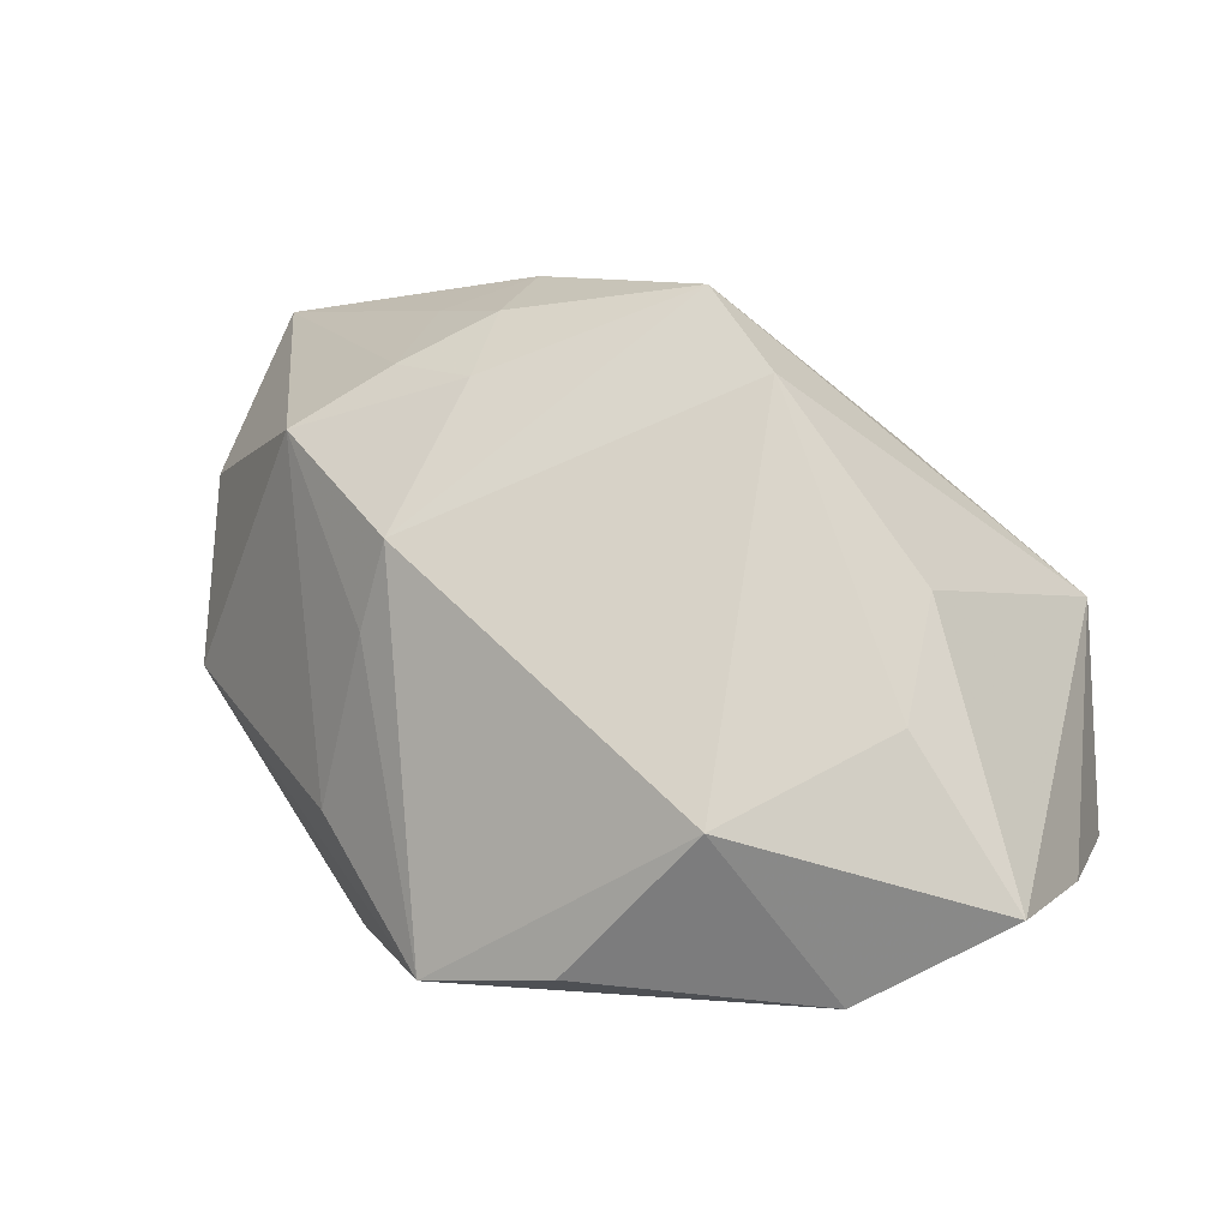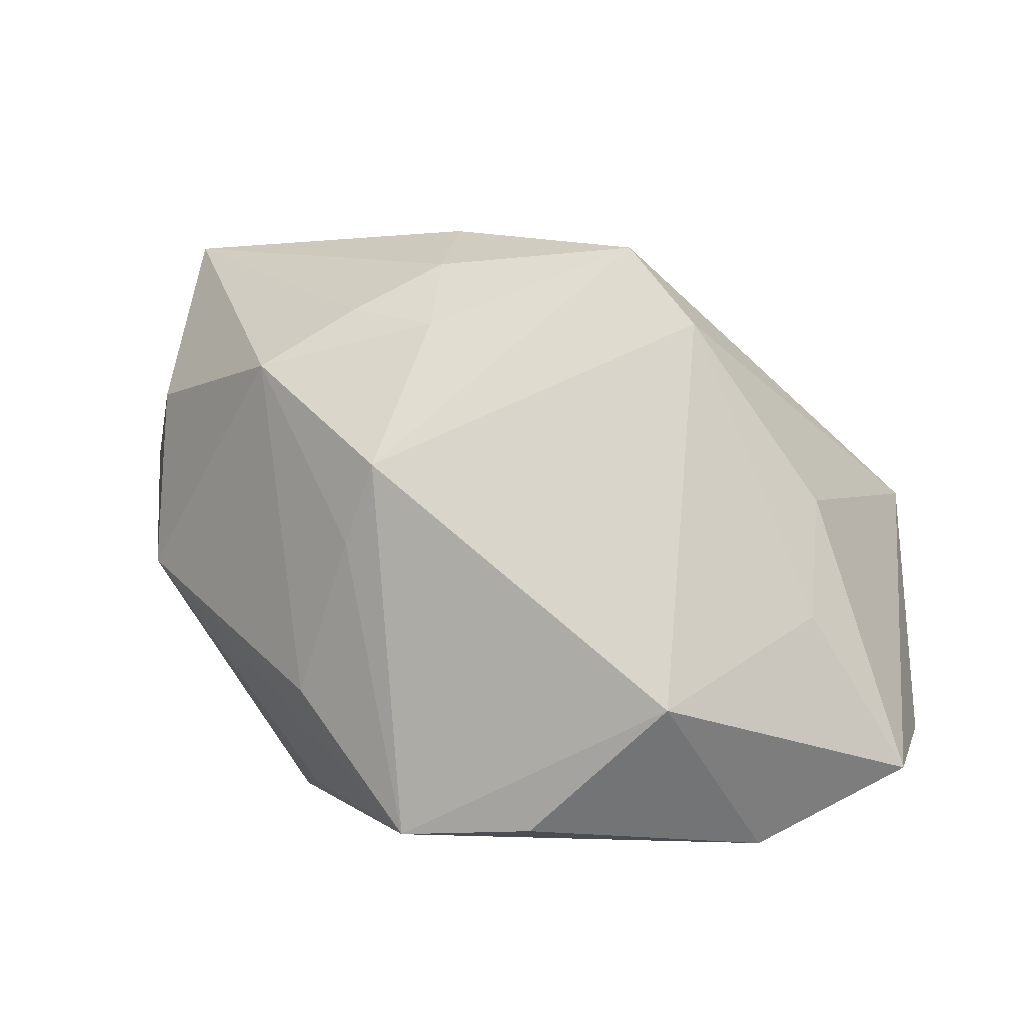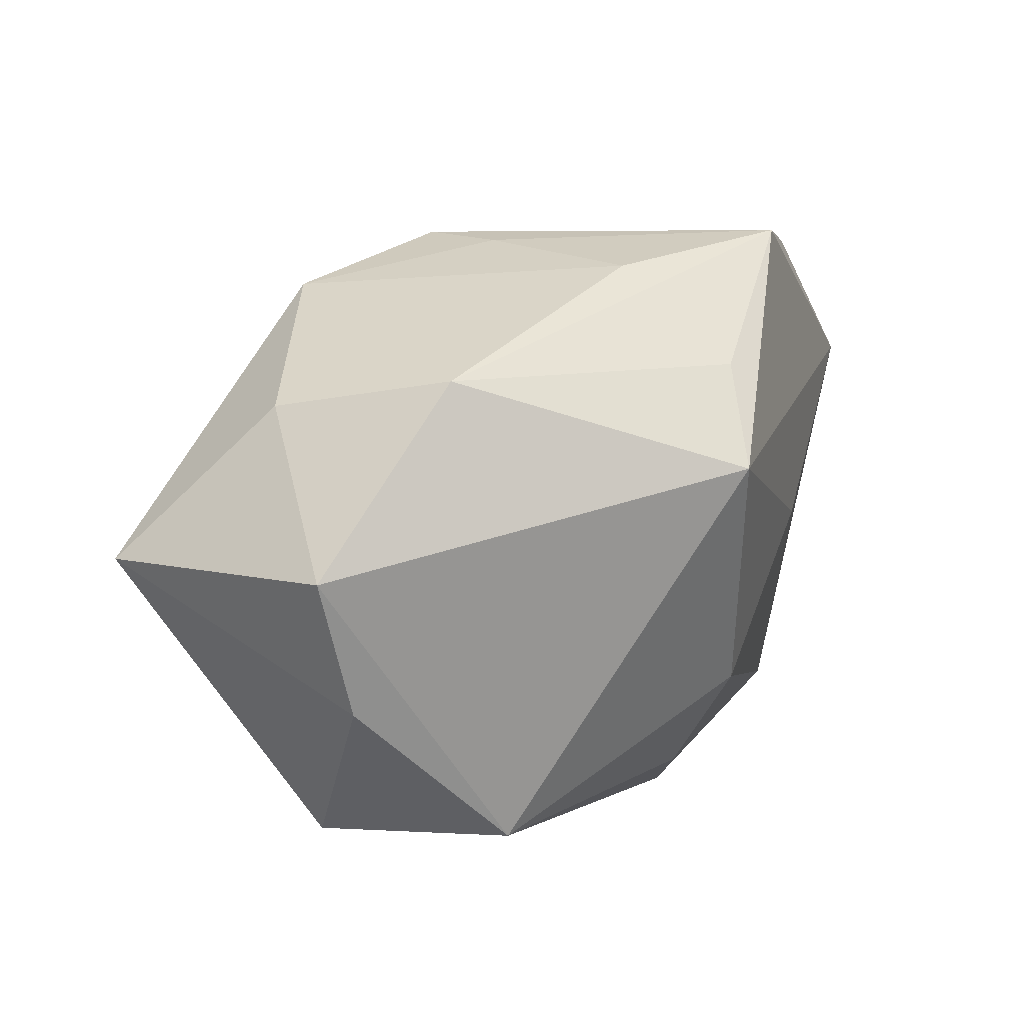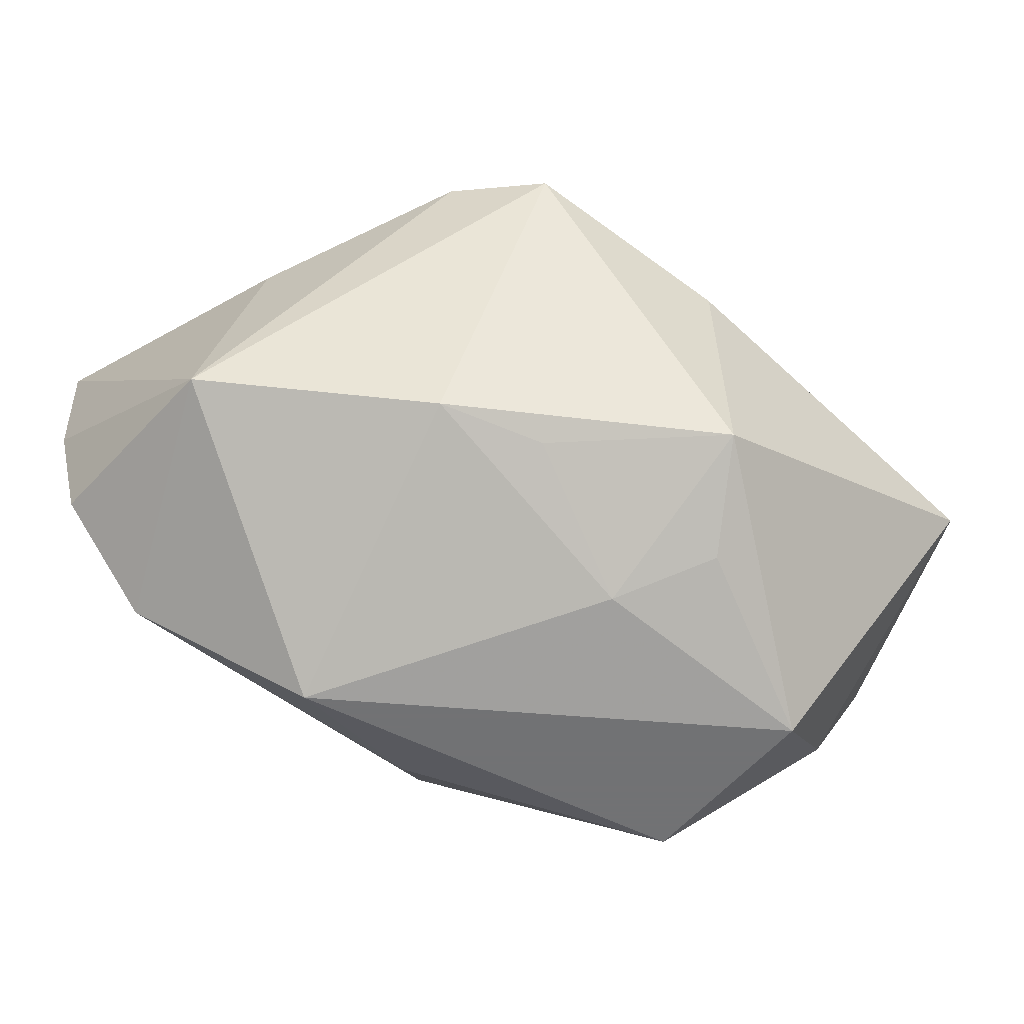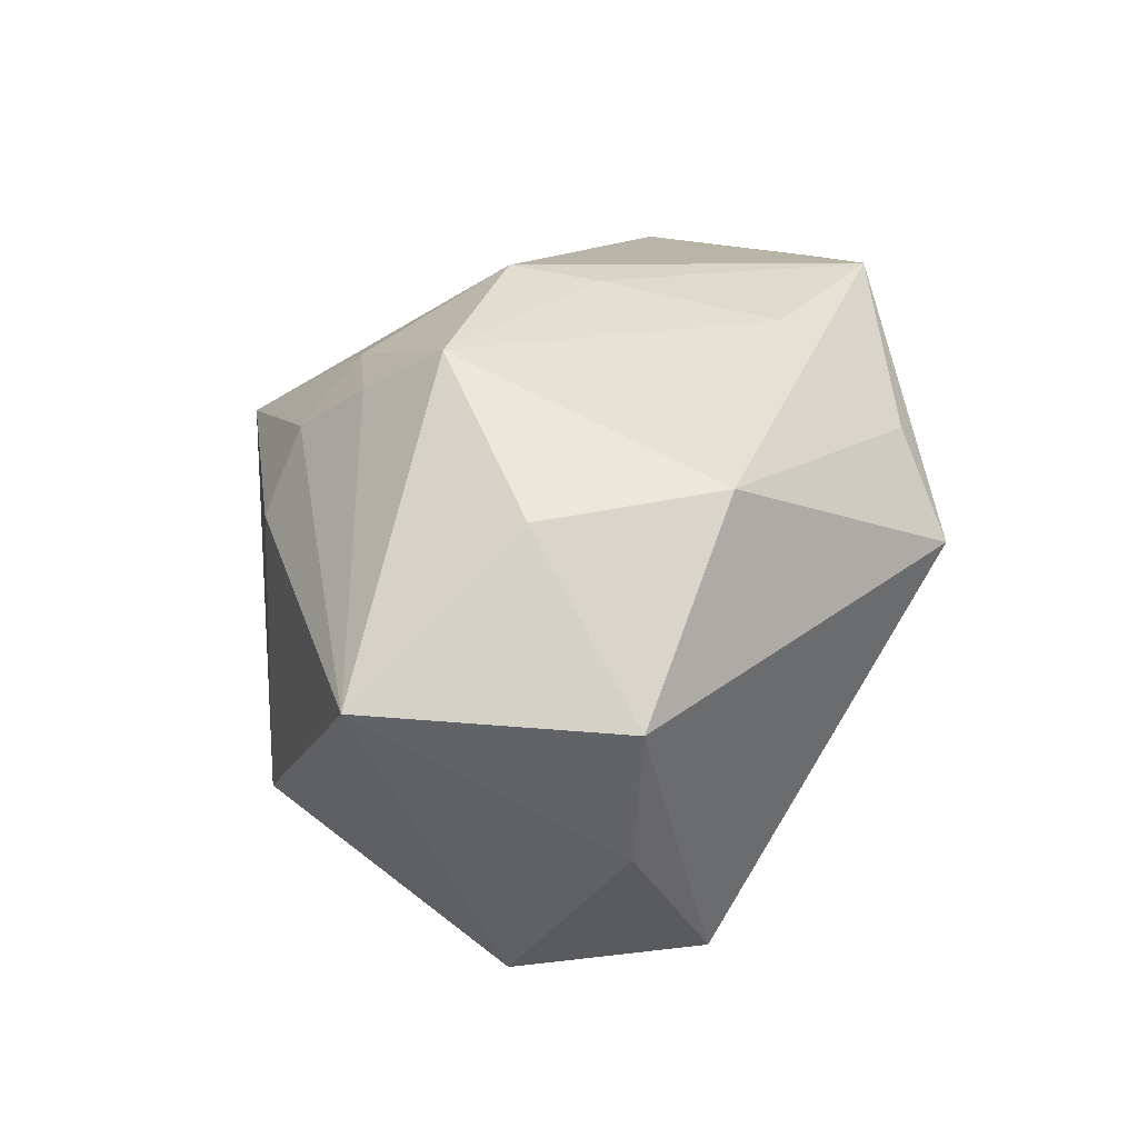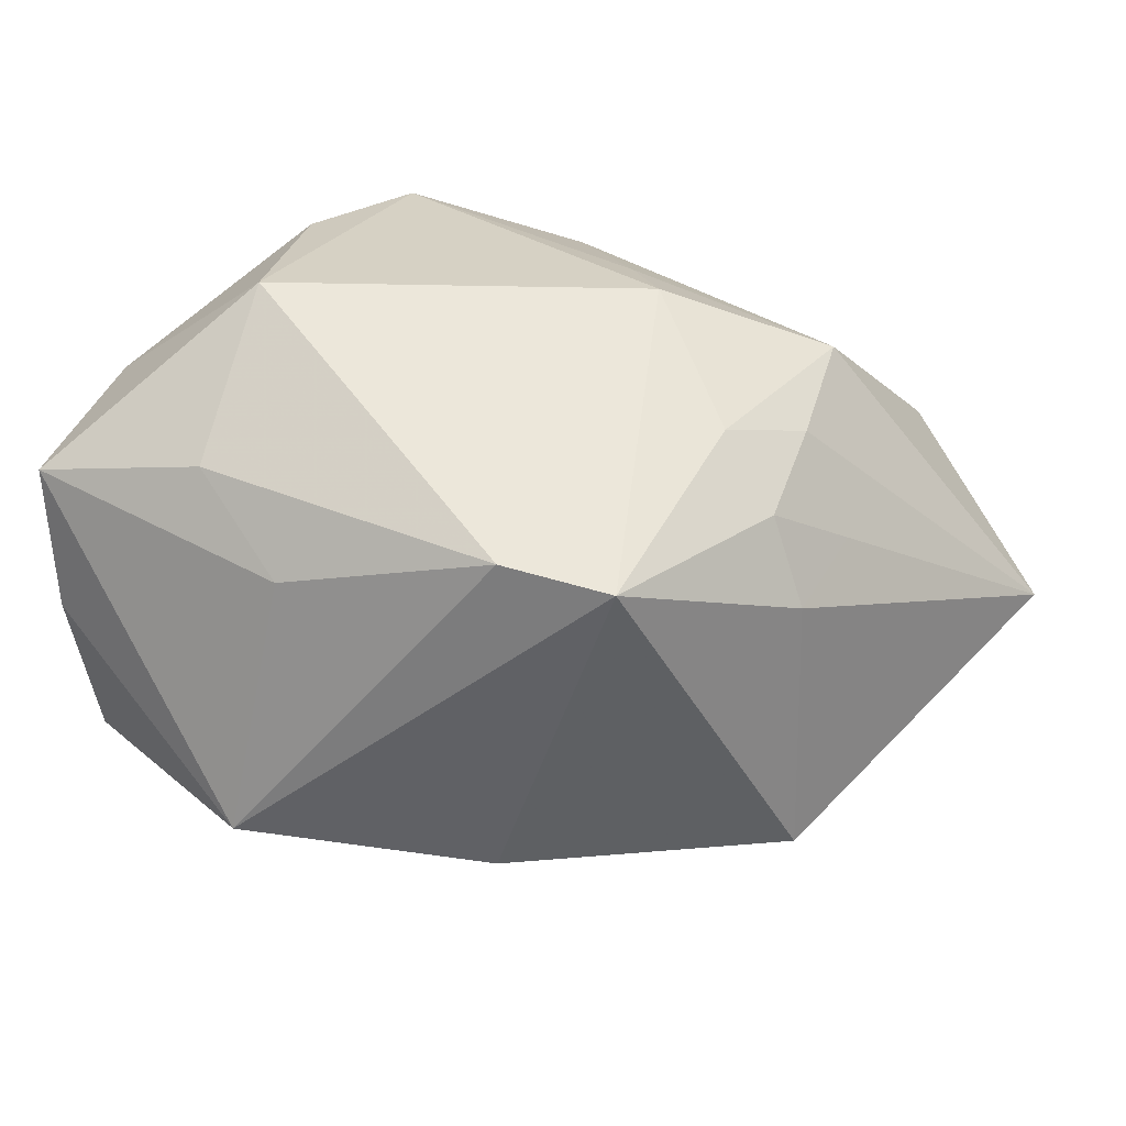
<metadata>
{"format":"obj","ext":"obj","renderer":"f3d","projection":"perspective","resolution":1024,"background":"white","views":[{"elev":2.4,"azim":-152.8,"up":"+Z"},{"elev":5.5,"azim":-164.5,"up":"+Z"},{"elev":1.9,"azim":106.7,"up":"+Y"},{"elev":-55.6,"azim":-36.1,"up":"+Y"},{"elev":10.9,"azim":75.3,"up":"+Y"},{"elev":28.9,"azim":-37.8,"up":"+Y"}]}
</metadata>
<code>
v 0.01701 -0.001751 0.01372
v 0.01705 -0.008221 0.002621
v 0.002893 -0.007588 -0.01081
v -0.004329 0.01324 -0.01188
v -0.01583 0.008271 -0.002723
v -0.01966 0.0003315 -0.00894
v 0.007947 0.006783 -0.01172
v 0.001411 -0.01253 0.006422
v -0.01791 -0.006312 0.00152
v -0.01971 0.006619 -0.009552
v 0.0101 0.002195 -0.01296
v -0.01356 0.008401 -0.01296
v -0.01406 -0.009116 -0.008985
v -0.004513 -9.445e-05 -0.0124
v 0.005612 0.004622 0.01299
v 0.002197 -0.008506 0.01432
v -0.01546 0.004863 0.002076
v 0.01162 -0.01409 0.006223
v 0.001888 0.003143 0.01434
v 0.004387 -0.01121 0.01015
v 0.006972 0.0113 -0.006567
v 0.00272 0.0135 0.003947
v 0.02007 -0.002518 0.003055
v 0.01644 0.005881 -0.001523
v -0.004507 -0.009099 0.009368
v 0.01112 -0.01409 -0.002409
v 0.004187 0.01288 0.000414
v -0.0105 0.01385 -0.006163
v -0.007138 0.006474 0.01343
v 0.01625 0.004895 0.006487
v -0.0187 -0.005495 -0.007972
v 0.001605 0.006851 0.01272
v -0.007022 -0.01409 -0.004998
v -0.009009 -0.008352 0.008006
v -0.0001642 -0.01205 -0.007378
v 0.005181 0.008766 0.01065
v -0.01028 0.007424 0.01003
v 0.00897 0.01064 0.008116
v 0.001224 0.009748 0.01004
v 0.001533 0.01324 -0.0124
f 40 28 22
f 10 9 17
f 1 19 16
f 16 19 29
f 10 28 12
f 12 40 11
f 11 14 12
f 11 40 7
f 7 24 11
f 40 24 7
f 23 26 11
f 11 24 23
f 37 9 29
f 37 17 9
f 29 22 37
f 37 22 28
f 6 9 10
f 6 31 9
f 10 12 6
f 34 9 33
f 29 9 34
f 34 16 29
f 1 16 18
f 33 26 18
f 4 28 40
f 40 12 4
f 4 12 28
f 13 12 14
f 31 6 13
f 13 6 12
f 33 9 13
f 9 31 13
f 30 38 1
f 24 38 30
f 1 23 30
f 30 23 24
f 29 19 32
f 21 24 40
f 21 38 24
f 39 22 29
f 39 38 22
f 29 32 39
f 10 17 5
f 17 37 5
f 5 28 10
f 5 37 28
f 26 23 2
f 2 18 26
f 2 23 1
f 1 18 2
f 20 18 16
f 1 38 36
f 38 39 36
f 36 39 32
f 22 38 27
f 38 21 27
f 40 22 27
f 27 21 40
f 8 20 16
f 8 34 33
f 33 18 8
f 18 20 8
f 11 26 3
f 3 13 14
f 3 14 11
f 1 36 15
f 15 36 32
f 15 19 1
f 15 32 19
f 16 34 25
f 25 8 16
f 34 8 25
f 35 26 33
f 35 3 26
f 33 13 35
f 13 3 35

</code>
